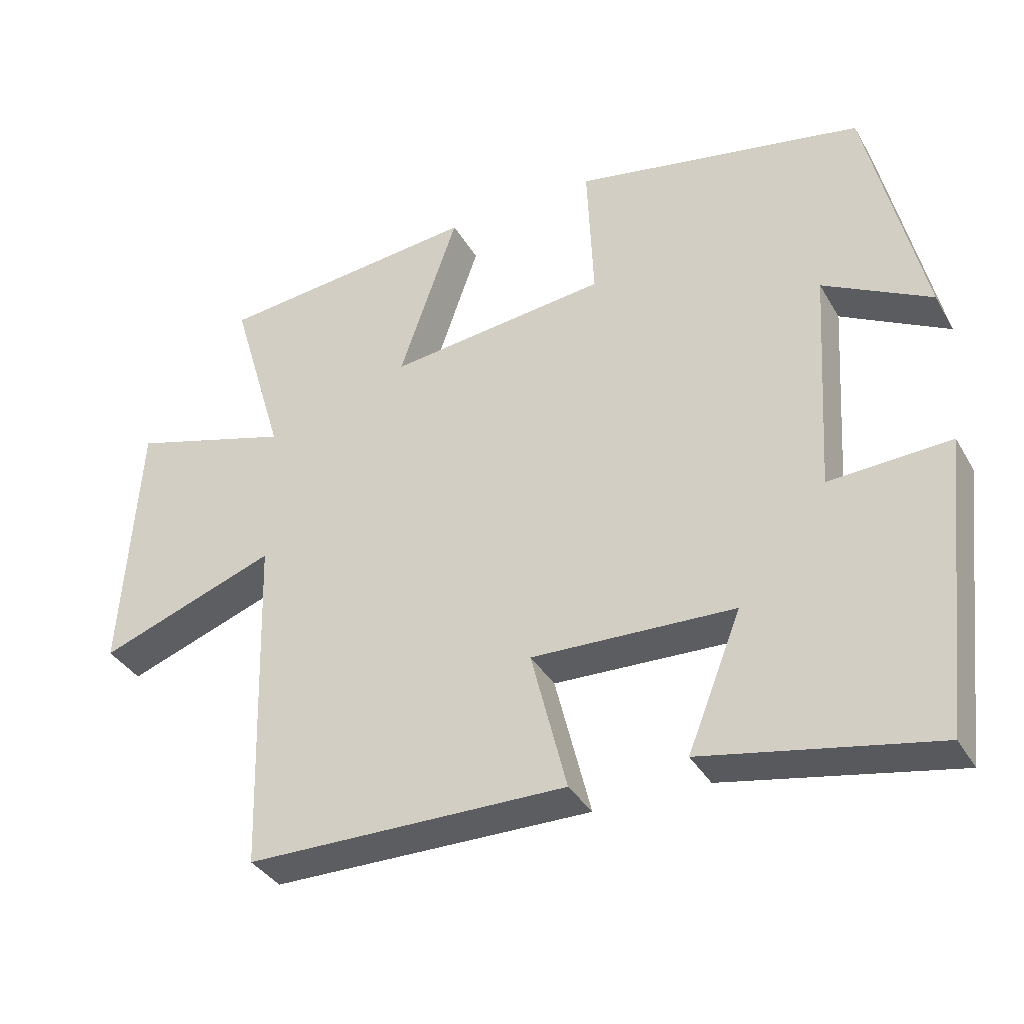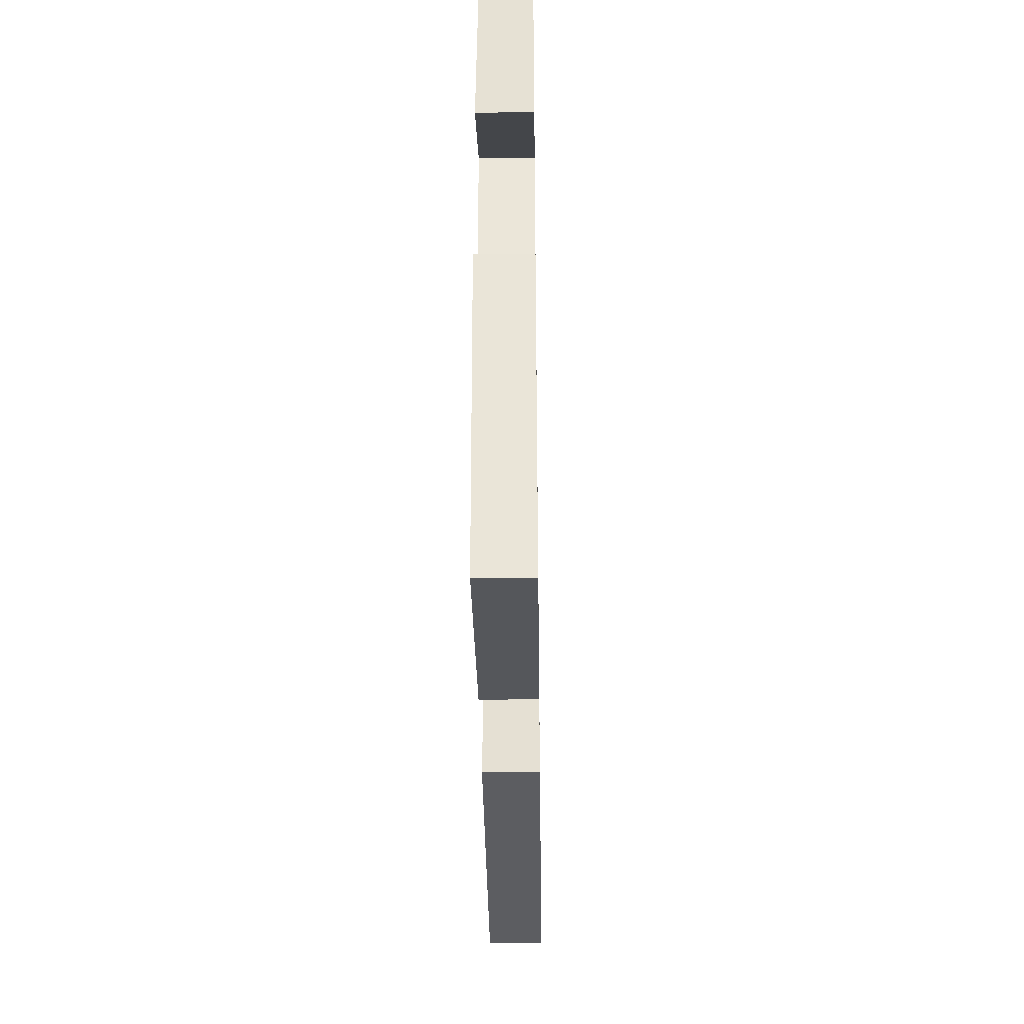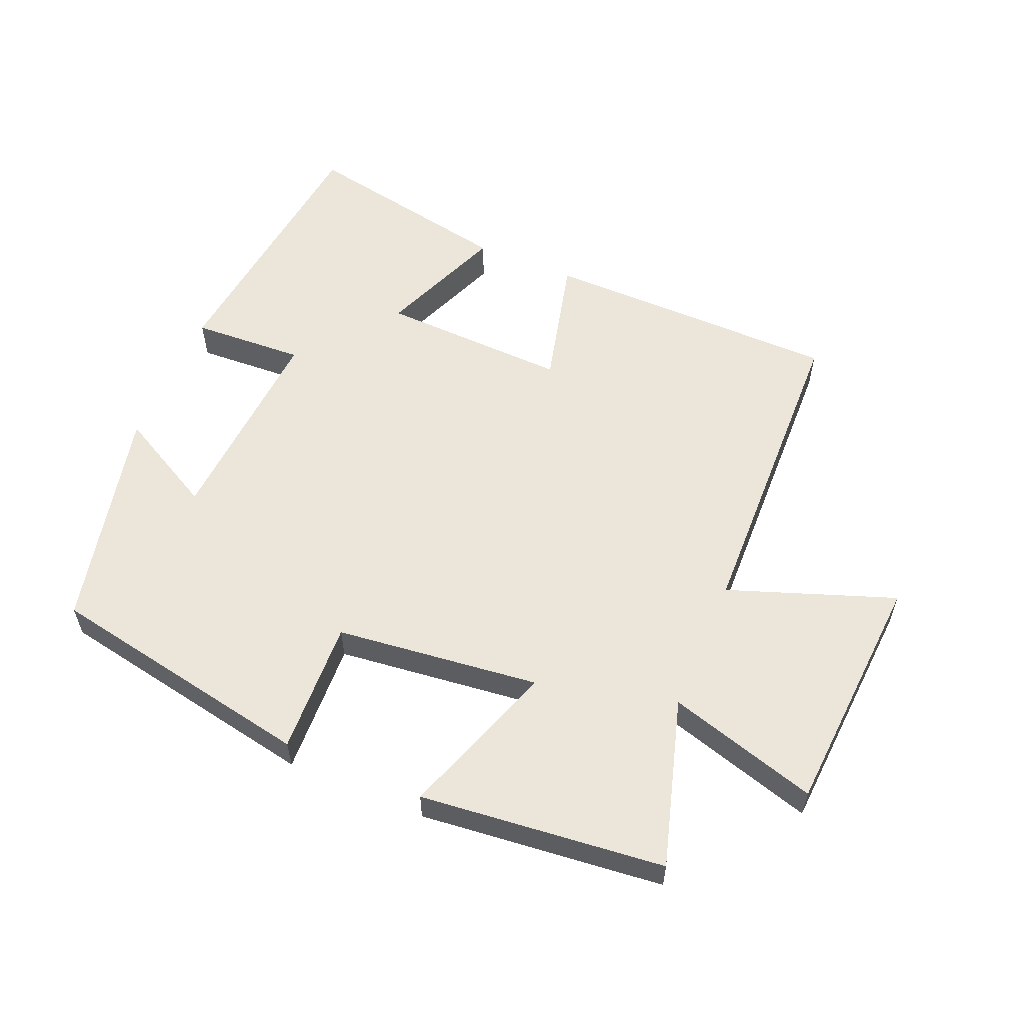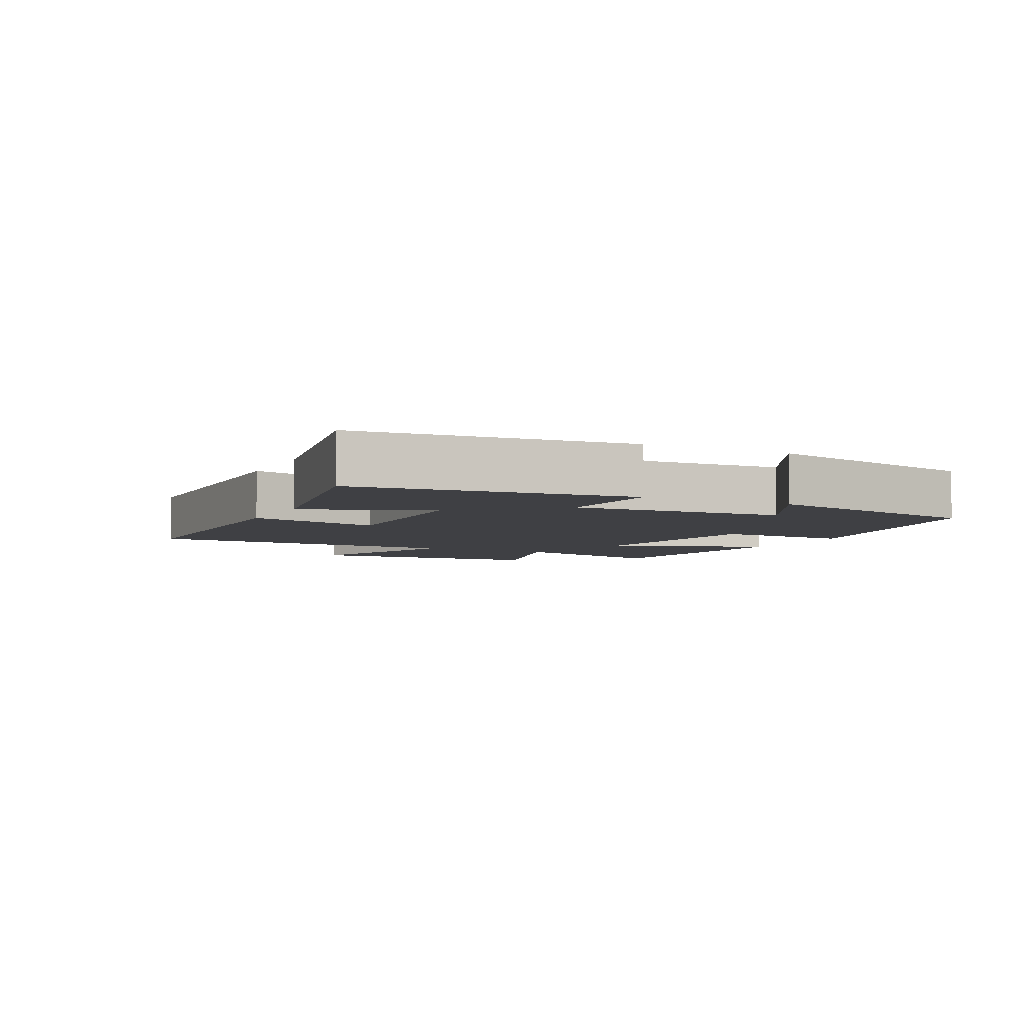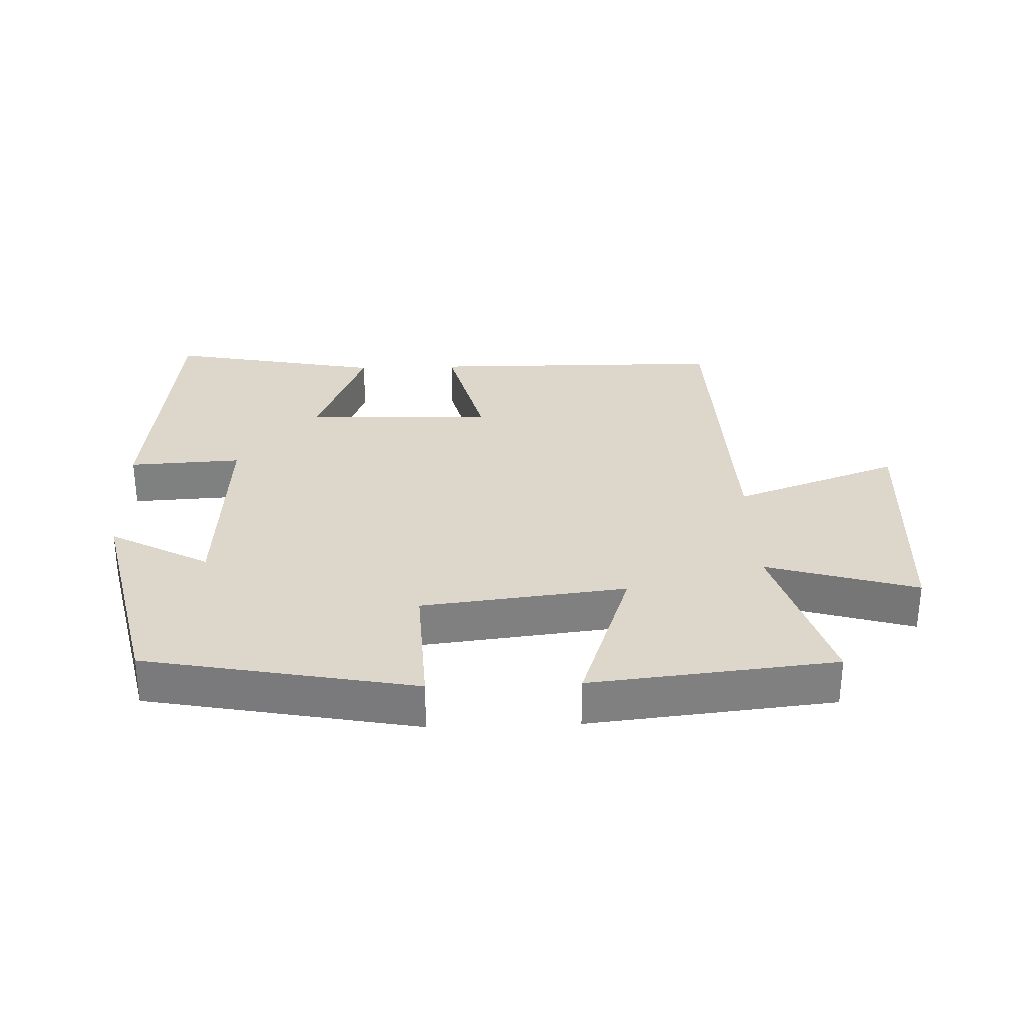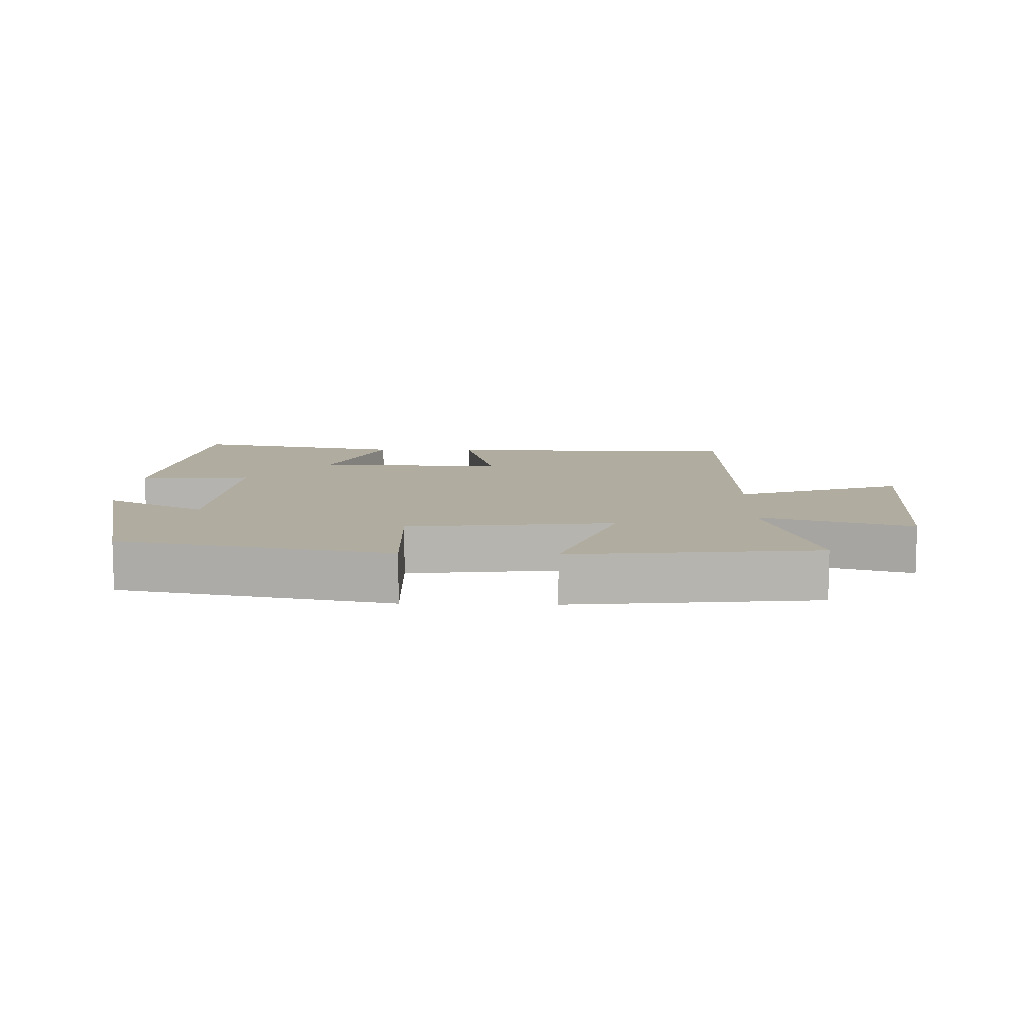
<metadata>
{"format":"obj","ext":"obj","renderer":"f3d","projection":"perspective","resolution":1024,"background":"white","views":[{"elev":-36.2,"azim":-153.3,"up":"+Z"},{"elev":-37.6,"azim":-89.2,"up":"+Z"},{"elev":57.2,"azim":23.0,"up":"+Y"},{"elev":-5.1,"azim":-116.4,"up":"+Y"},{"elev":30.4,"azim":-2.0,"up":"+Y"},{"elev":9.9,"azim":1.7,"up":"+Y"}]}
</metadata>
<code>
v -0.453 0.07 -0.563
v -0.5 0.07 -0.149
v -0.329 0.07 -0.158
v -0.349 0.07 0.162
v -0.5 0.07 0.081
v -0.422 0.07 0.423
v -0.013 0.07 0.5
v -0.022 0.07 0.296
v 0.288 0.07 0.26
v 0.205 0.07 0.5
v 0.576 0.07 0.461
v 0.5 0.07 0.206
v 0.728 0.07 0.273
v 0.752 0.07 -0.099
v 0.5 0.07 -0.008
v 0.485 0.07 -0.496
v 0.032 0.07 -0.5
v 0.082 0.07 -0.299
v -0.204 0.07 -0.309
v -0.128 0.07 -0.5
v -0.453 0 -0.563
v -0.5 0 -0.149
v -0.329 0 -0.158
v -0.349 0 0.162
v -0.5 0 0.081
v -0.422 0 0.423
v -0.013 0 0.5
v -0.022 0 0.296
v 0.288 0 0.26
v 0.205 0 0.5
v 0.576 0 0.461
v 0.5 0 0.206
v 0.728 0 0.273
v 0.752 0 -0.099
v 0.5 0 -0.008
v 0.485 0 -0.496
v 0.032 0 -0.5
v 0.082 0 -0.299
v -0.204 0 -0.309
v -0.128 0 -0.5
f 1 2 3
f 20 1 3
f 19 20 3
f 18 19 3 4
f 15 16 17 18
f 15 18 4
f 12 13 14 15
f 12 15 4
f 9 10 11 12
f 8 9 12 4
f 7 8 4
f 4 5 6 7
f 23 22 21
f 23 21 40
f 23 40 39
f 24 23 39 38
f 38 37 36 35
f 24 38 35
f 35 34 33 32
f 24 35 32
f 32 31 30 29
f 24 32 29 28
f 24 28 27
f 27 26 25 24
f 1 21 22 2
f 2 22 23 3
f 3 23 24 4
f 4 24 25 5
f 5 25 26 6
f 6 26 27 7
f 7 27 28 8
f 8 28 29 9
f 9 29 30 10
f 10 30 31 11
f 11 31 32 12
f 12 32 33 13
f 13 33 34 14
f 14 34 35 15
f 15 35 36 16
f 16 36 37 17
f 17 37 38 18
f 18 38 39 19
f 19 39 40 20
f 20 40 21 1

</code>
